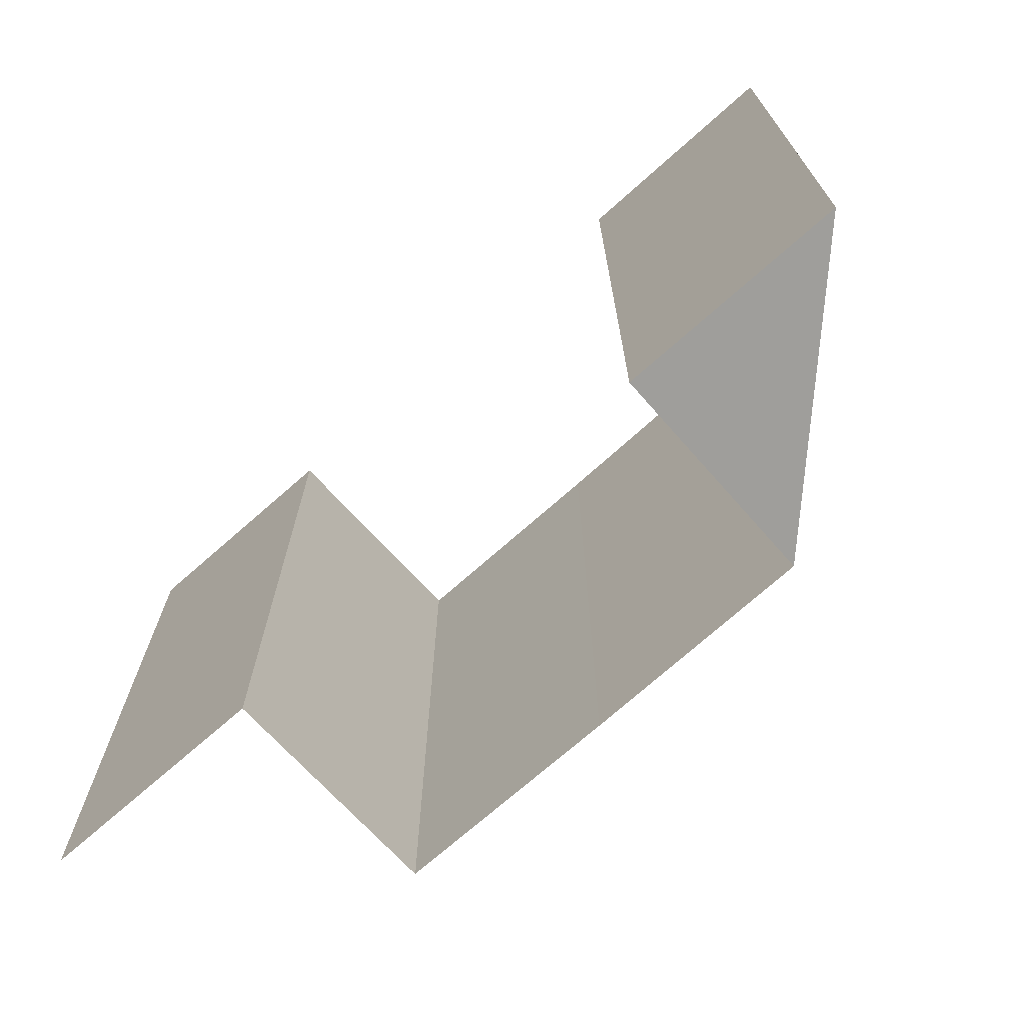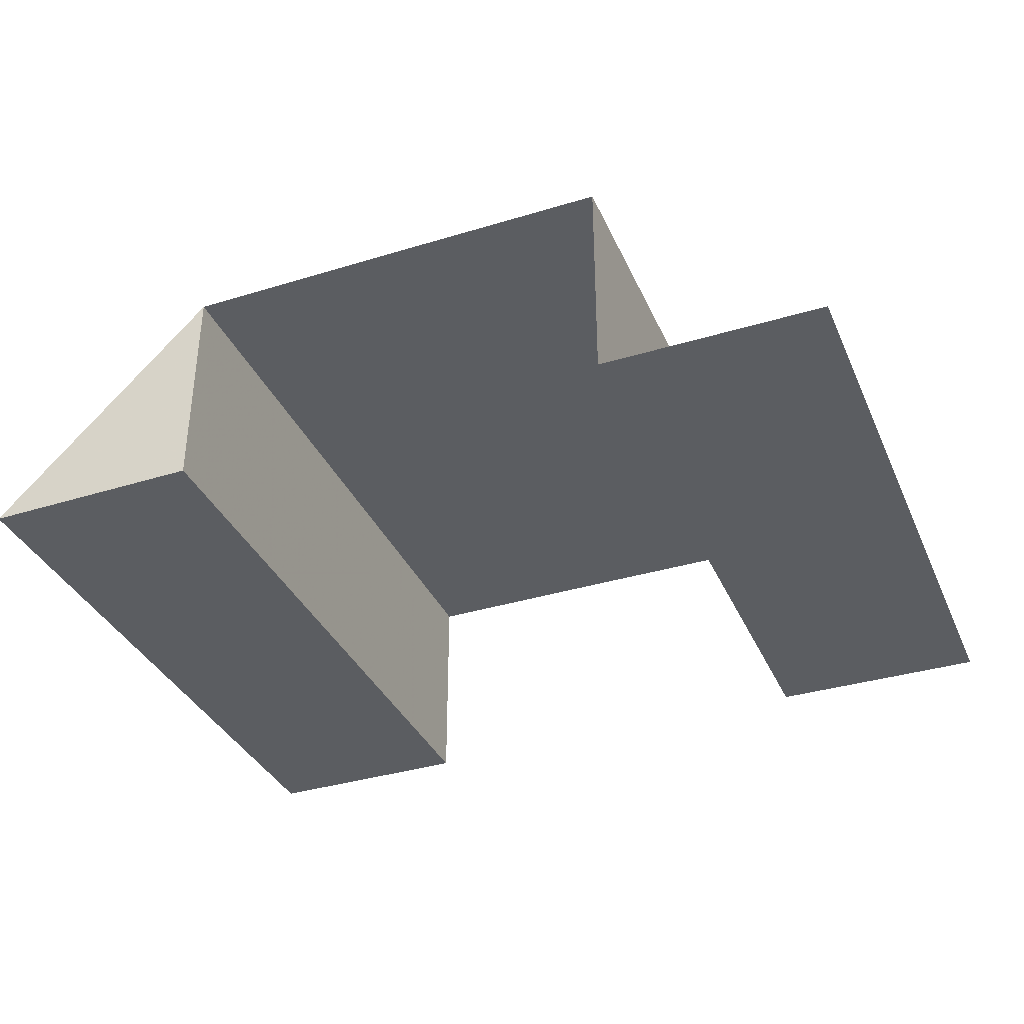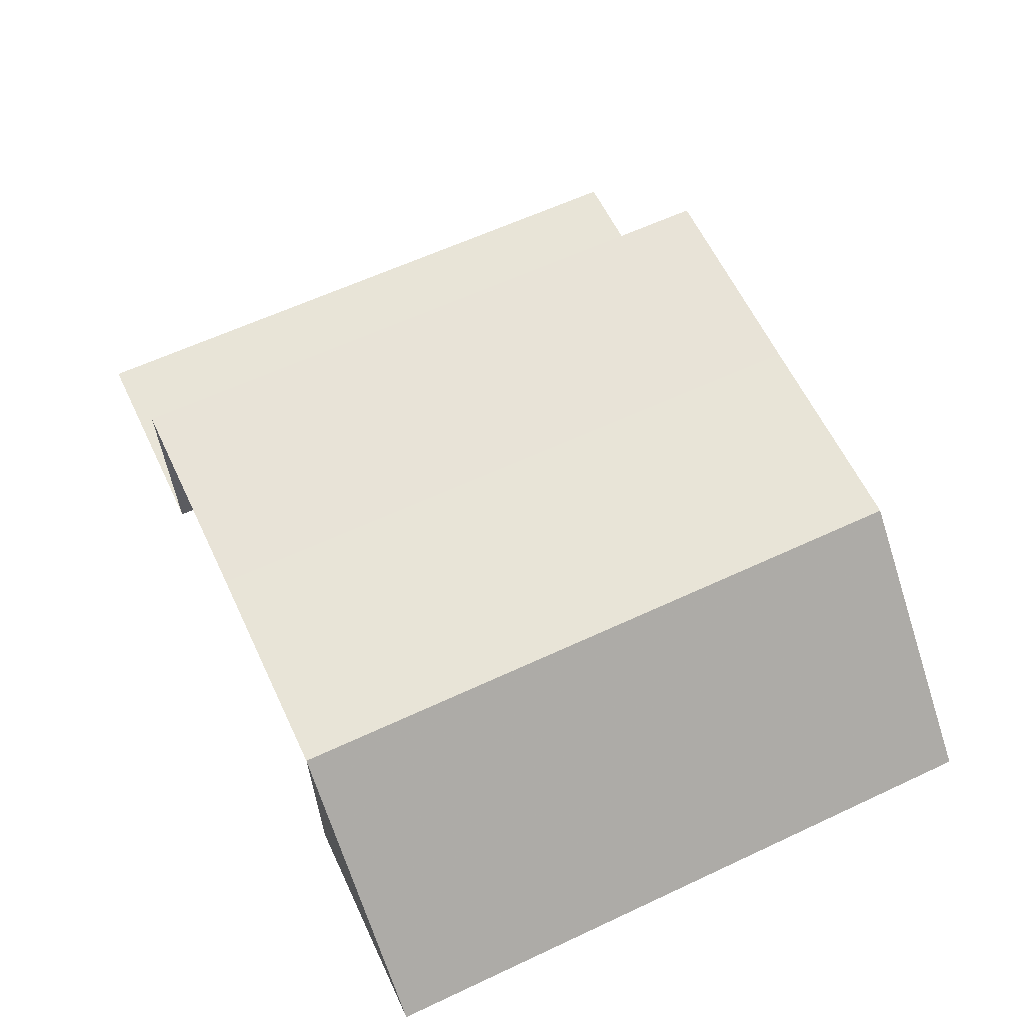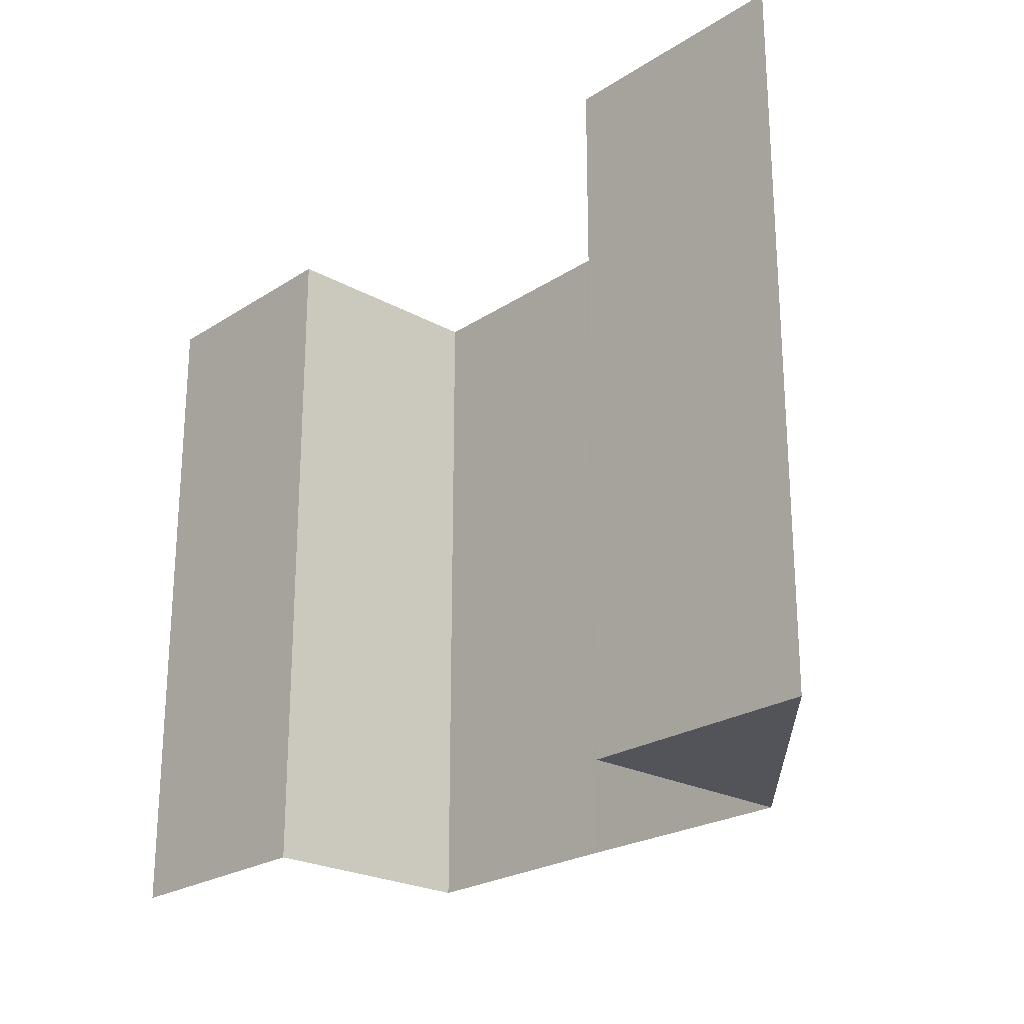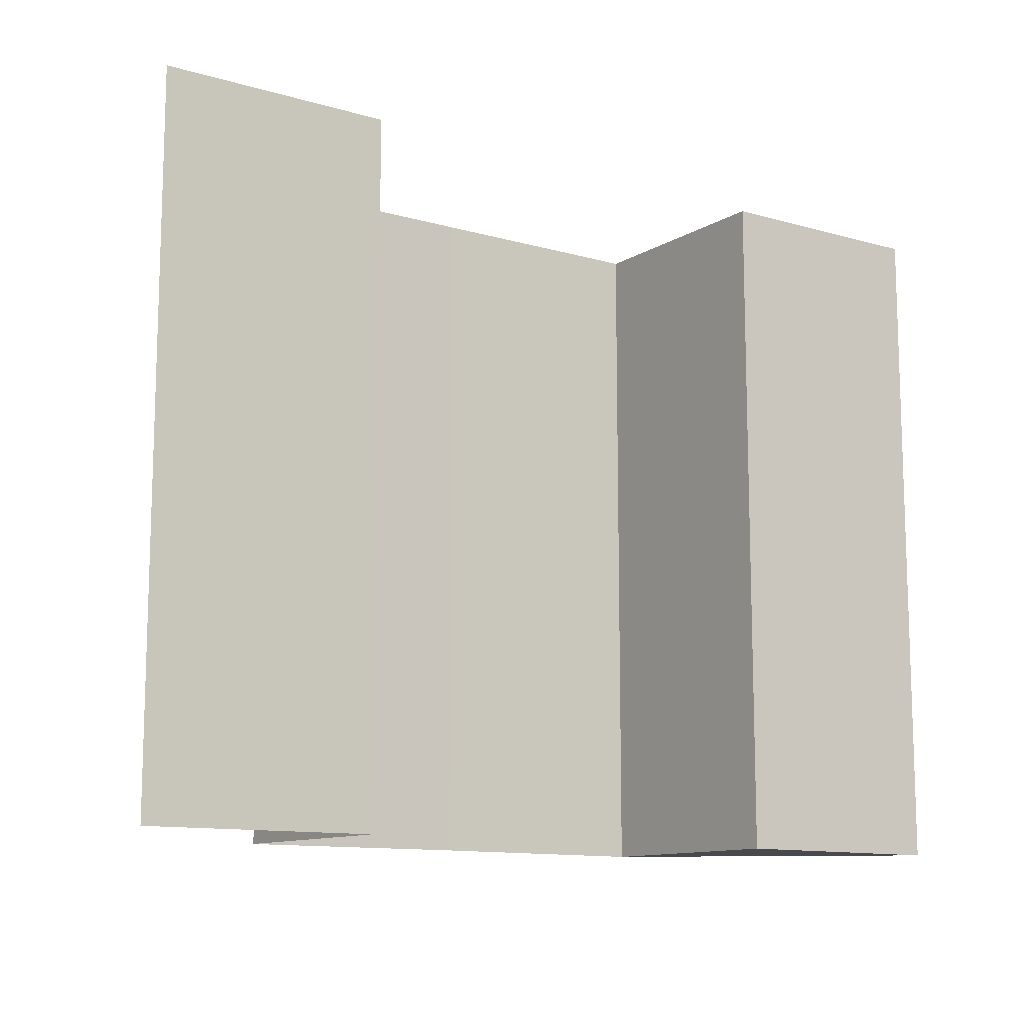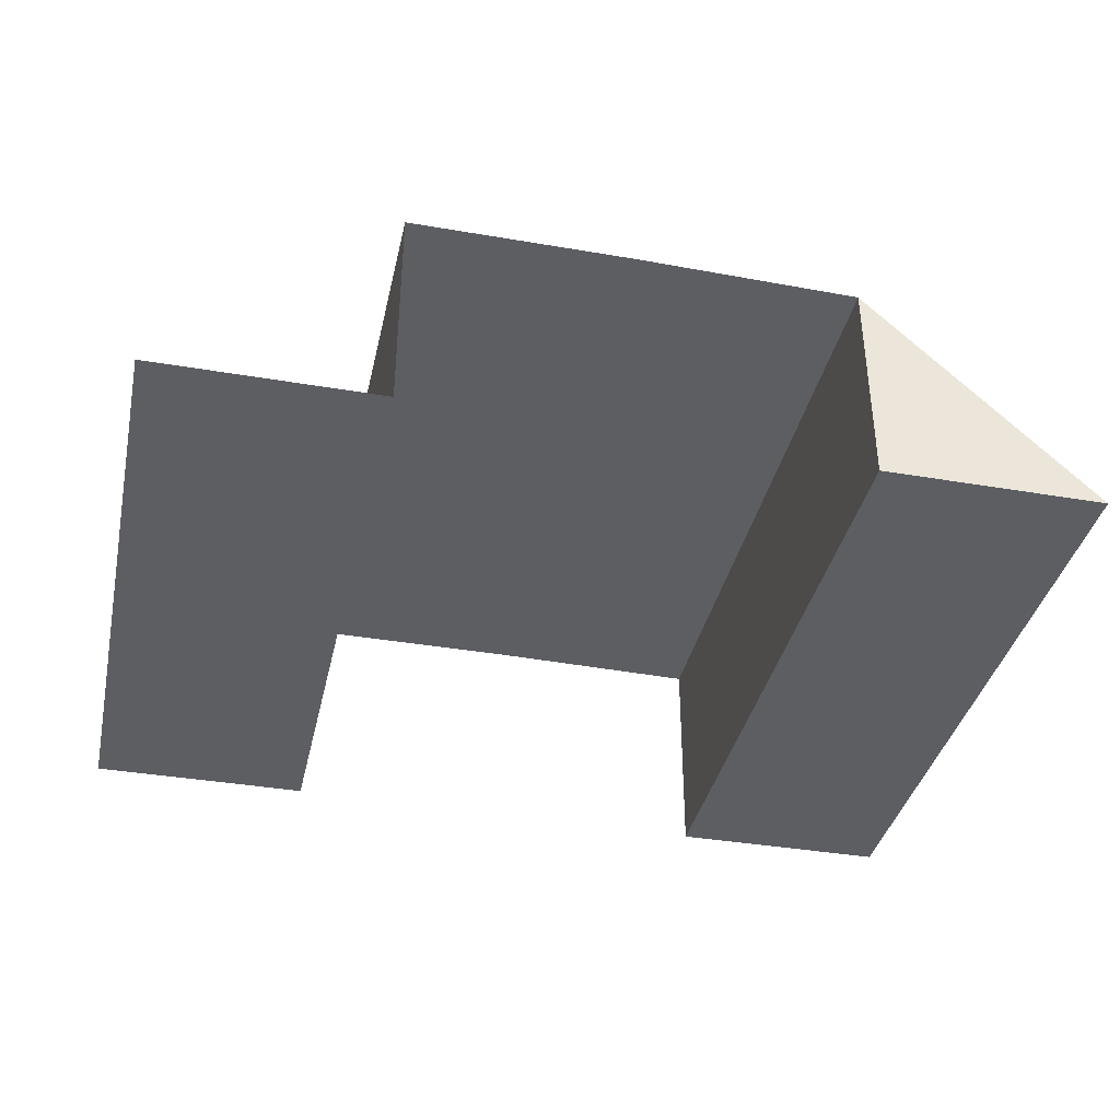
<metadata>
{"format":"obj","ext":"obj","renderer":"f3d","projection":"perspective","resolution":1024,"background":"white","views":[{"elev":-70.7,"azim":41.7,"up":"+Z"},{"elev":-35.7,"azim":-158.1,"up":"+Y"},{"elev":61.2,"azim":64.5,"up":"+Y"},{"elev":-23.7,"azim":47.5,"up":"+Z"},{"elev":-11.7,"azim":-34.7,"up":"+Z"},{"elev":-37.9,"azim":-12.5,"up":"+Y"}]}
</metadata>
<code>
o 4542
v 2169 1879 16.99
v 2169 1879 16.99
v 2169 1879 16.99
v 2169 1879 17.01
v 2169 1879 16.99
v 2169 1879 17.01
v 2169 1879 16.99
v 2169 1879 17.01
v 2169 1879 17.01
v 2169 1879 16.99
v 2169 1879 16.99
v 2169 1879 17.01
v 2169 1879 17.01
v 2169 1879 16.99
v 2169 1879 16.99
v 2169 1879 17.01
v 2169 1879 17.01
v 2169 1879 17.01
v 2169 1879 16.99
v 2169 1879 16.99
v 2169 1879 16.99
v 2169 1879 16.99
v 2169 1879 16.99
v 2169 1879 17.01
v 2169 1879 17.01
v 2169 1879 17.01
v 2169 1879 16.99
v 2169 1879 16.99
v 2169 1879 17.01
v 2169 1879 17.01
v 2169 1879 17.01
v 2169 1879 17.01
v 2169 1879 17.01
v 2169 1879 16.99
v 2169 1879 16.99
v 2169 1879 16.99
v 2169 1879 17.01
v 2169 1879 17.01
v 2169 1879 16.99
v 2169 1879 16.99
v 2169 1879 16.99
v 2169 1879 16.99
v 2169 1879 16.99
v 2169 1879 17.01
v 2169 1879 17.01
v 2169 1879 17.01
v 2169 1879 17.01
v 2169 1879 16.99
v 2169 1879 16.99
v 2169 1879 16.99
v 2169 1879 16.99
v 2169 1879 17.01
v 2169 1879 17.01
v 2169 1879 17.01
f 1 2 3
f 4 2 5
f 6 4 7
f 7 8 9
f 10 11 8
f 12 13 9
f 14 13 8
f 15 14 16
f 17 18 19
f 18 20 21
f 22 23 24
f 23 25 26
f 27 28 29
f 28 30 31
f 32 33 34
f 33 35 36
f 37 38 39
f 38 40 41
f 42 43 44
f 43 45 46
f 43 45 47
f 48 47 49
f 50 51 52
f 51 53 54

</code>
